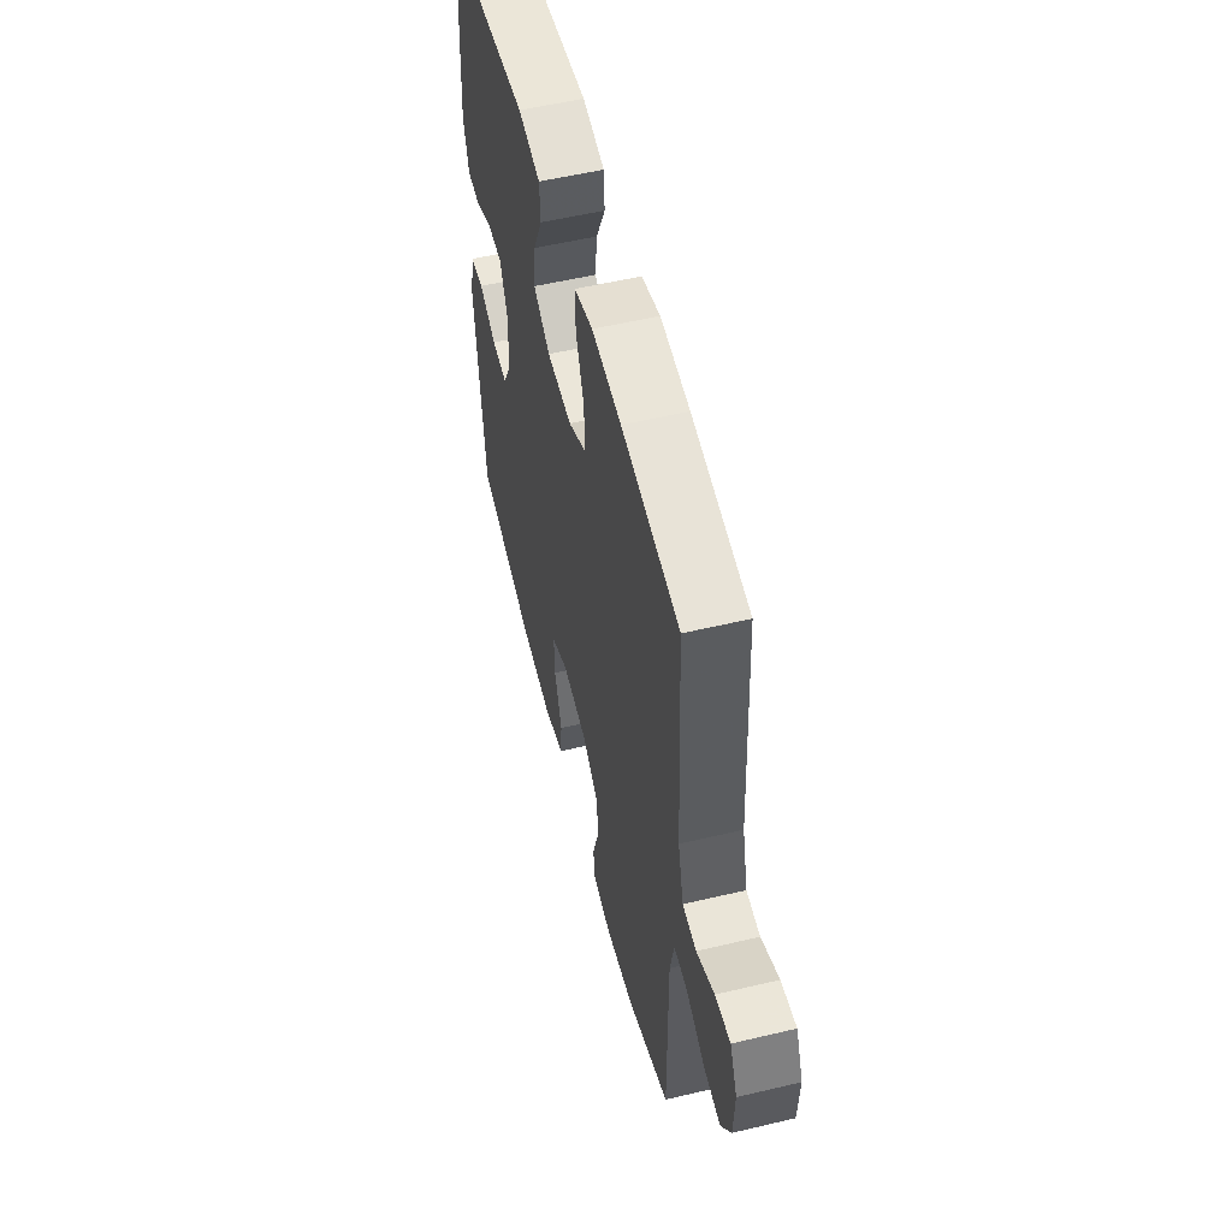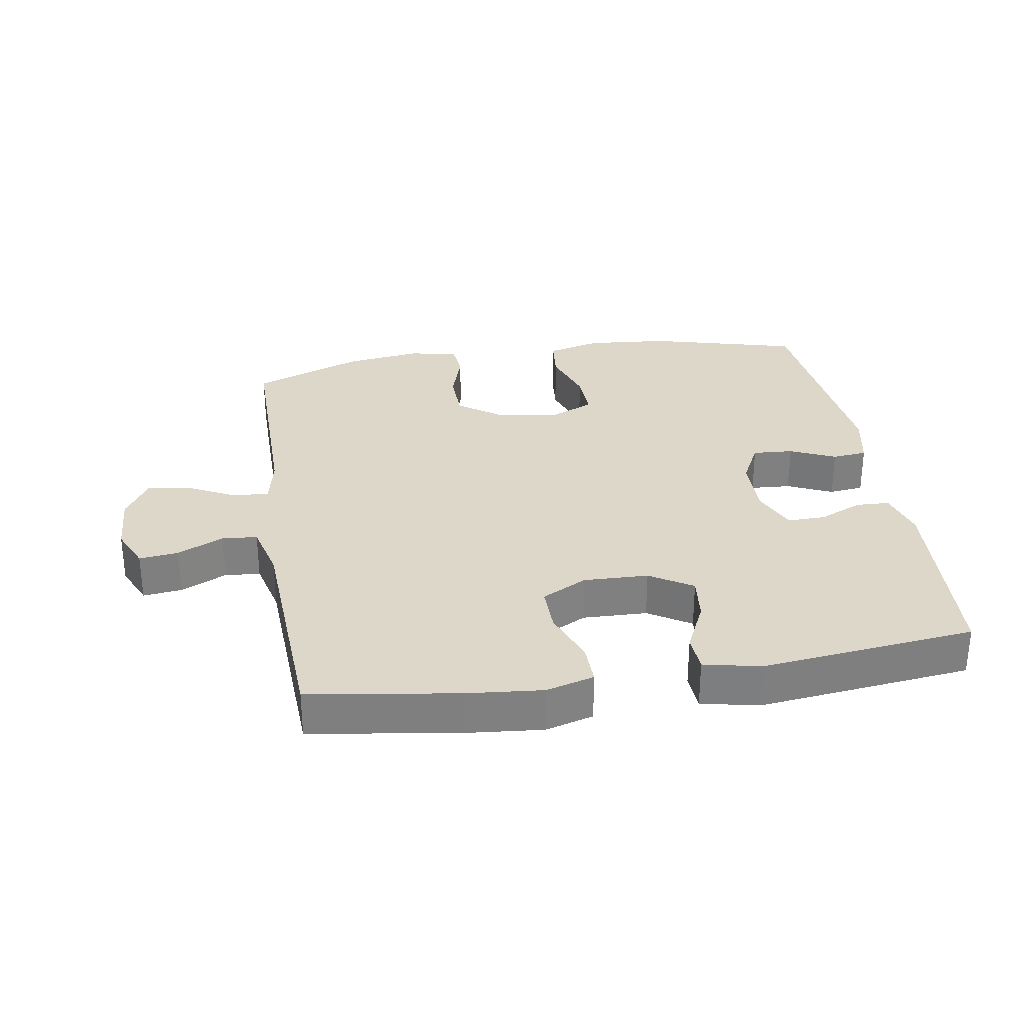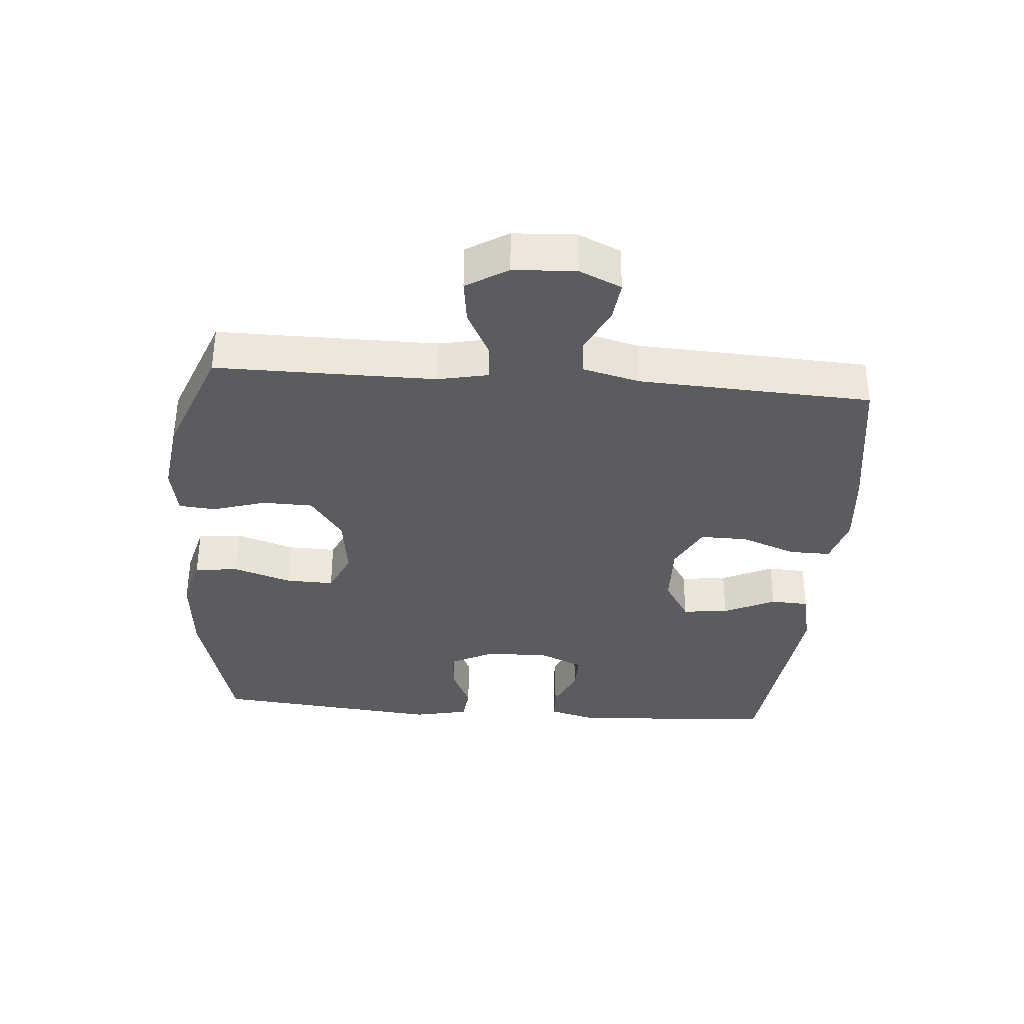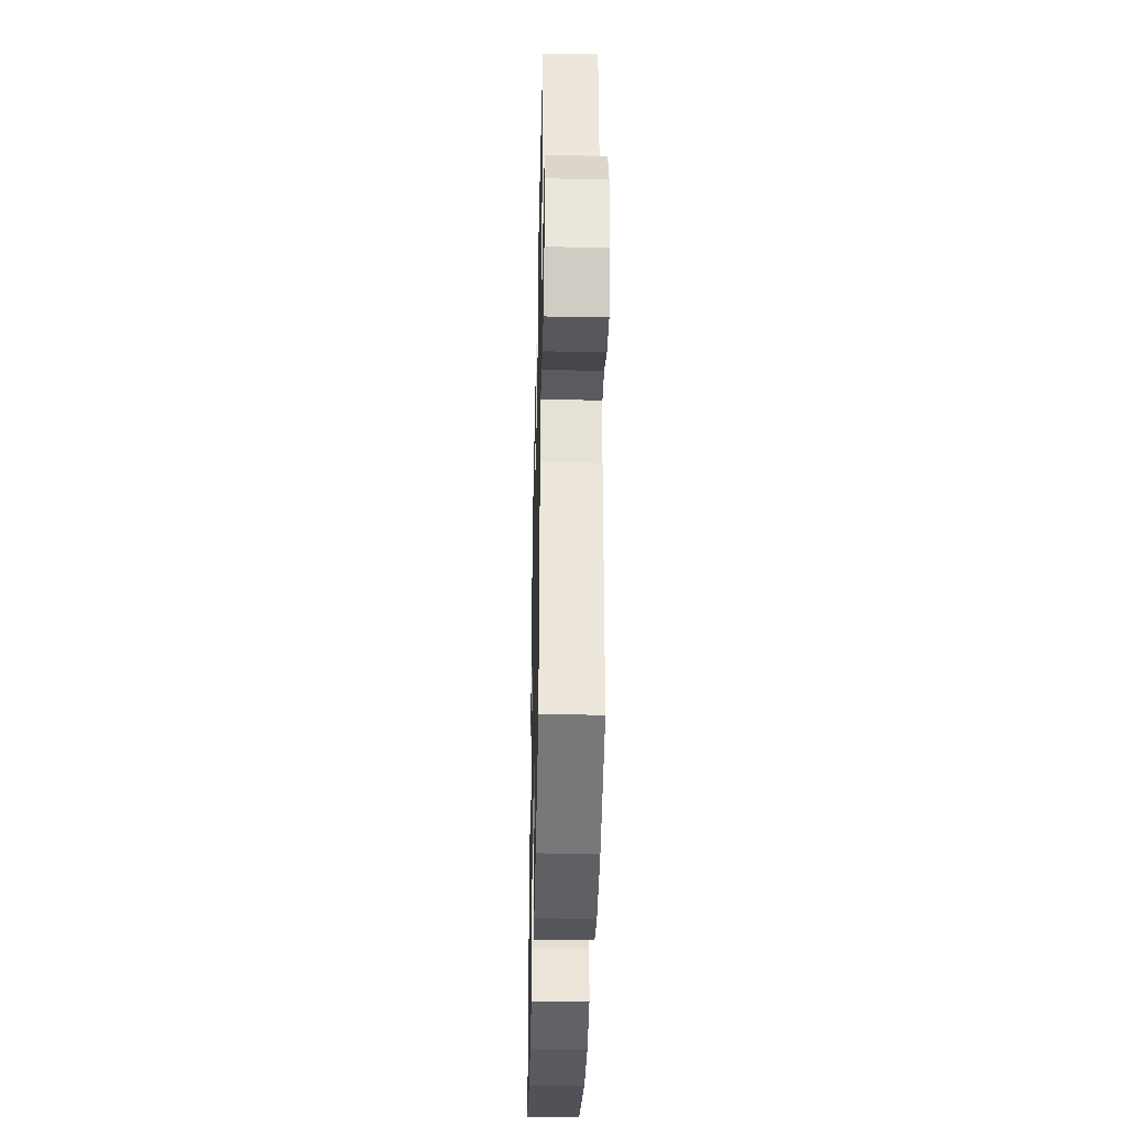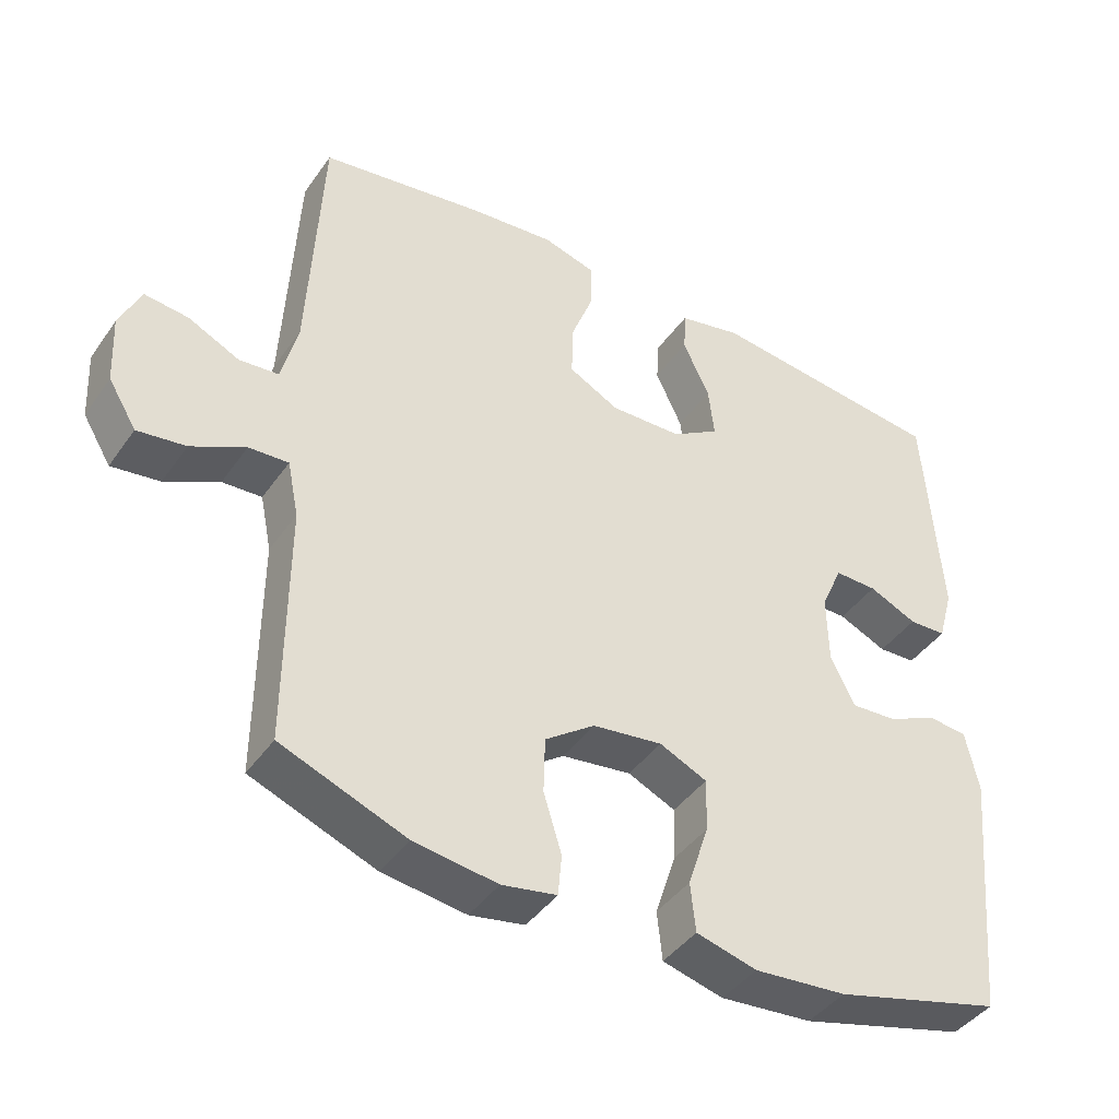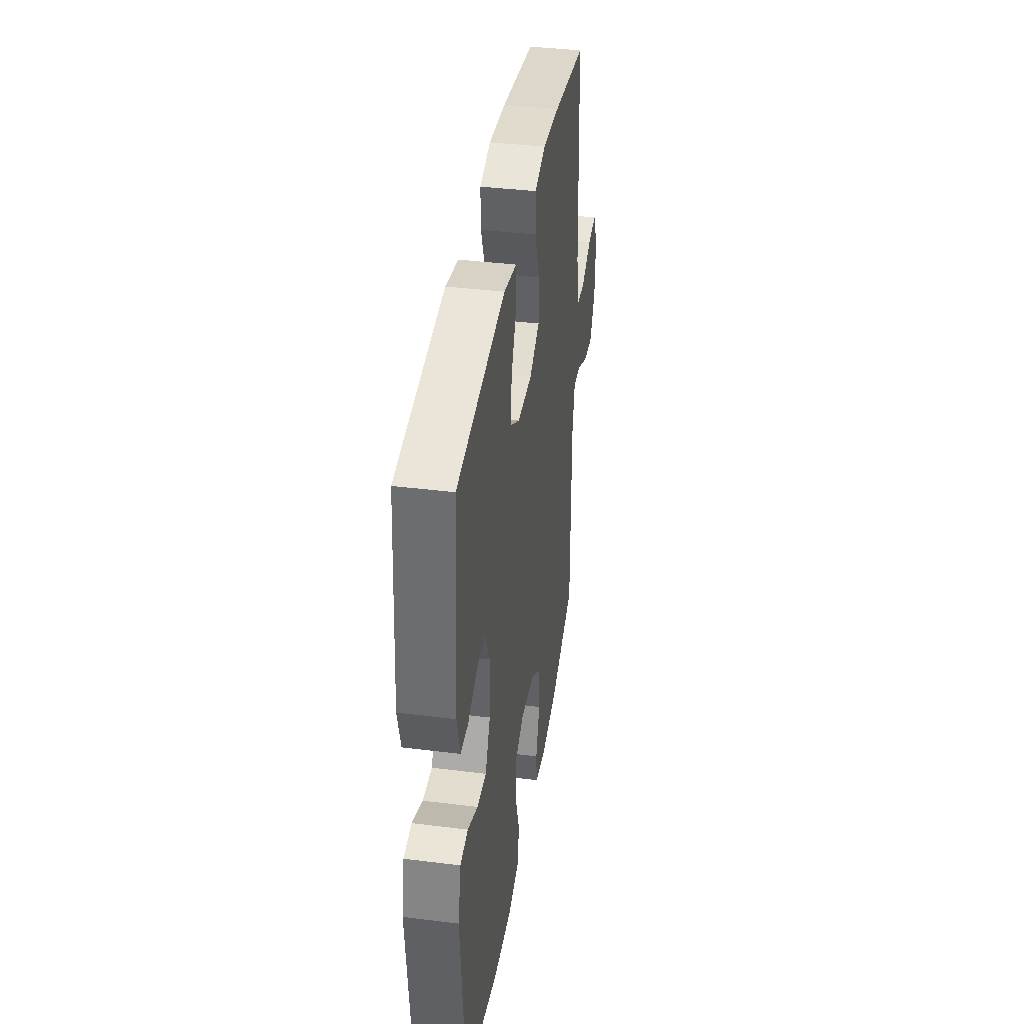
<metadata>
{"format":"obj","ext":"obj","renderer":"f3d","projection":"perspective","resolution":1024,"background":"white","views":[{"elev":54.8,"azim":-104.1,"up":"+Z"},{"elev":30.3,"azim":-9.2,"up":"+Y"},{"elev":-35.1,"azim":-94.5,"up":"+Y"},{"elev":-36.3,"azim":-91.3,"up":"+Z"},{"elev":-42.3,"azim":-32.2,"up":"+Z"},{"elev":38.9,"azim":98.9,"up":"+Z"}]}
</metadata>
<code>
v -0.5 0.07 0.5
v -0.27 0.07 0.535
v -0.153 0.07 0.546
v -0.079 0.07 0.525
v -0.08 0.07 0.461
v -0.112 0.07 0.376
v -0.113 0.07 0.303
v -0.043 0.07 0.266
v 0.057 0.07 0.269
v 0.123 0.07 0.31
v 0.115 0.07 0.381
v 0.078 0.07 0.46
v 0.081 0.07 0.519
v 0.169 0.07 0.538
v 0.5 0.07 0.5
v 0.522 0.07 0.187
v 0.501 0.07 0.111
v 0.449 0.07 0.109
v 0.382 0.07 0.139
v 0.323 0.07 0.14
v 0.293 0.07 0.072
v 0.295 0.07 -0.026
v 0.329 0.07 -0.093
v 0.392 0.07 -0.089
v 0.462 0.07 -0.057
v 0.516 0.07 -0.063
v 0.534 0.07 -0.148
v 0.5 0.07 -0.5
v 0.267 0.07 -0.562
v 0.139 0.07 -0.573
v 0.055 0.07 -0.551
v 0.048 0.07 -0.483
v 0.077 0.07 -0.394
v 0.079 0.07 -0.32
v 0.013 0.07 -0.29
v -0.084 0.07 -0.303
v -0.153 0.07 -0.353
v -0.155 0.07 -0.431
v -0.13 0.07 -0.512
v -0.135 0.07 -0.569
v -0.211 0.07 -0.583
v -0.327 0.07 -0.567
v -0.5 0.07 -0.5
v -0.499 0.07 -0.163
v -0.515 0.07 -0.085
v -0.57 0.07 -0.088
v -0.645 0.07 -0.126
v -0.712 0.07 -0.135
v -0.751 0.07 -0.071
v -0.756 0.07 0.025
v -0.727 0.07 0.09
v -0.666 0.07 0.083
v -0.595 0.07 0.049
v -0.54 0.07 0.054
v -0.518 0.07 0.143
v -0.5 0 0.5
v -0.27 0 0.535
v -0.153 0 0.546
v -0.079 0 0.525
v -0.08 0 0.461
v -0.112 0 0.376
v -0.113 0 0.303
v -0.043 0 0.266
v 0.057 0 0.269
v 0.123 0 0.31
v 0.115 0 0.381
v 0.078 0 0.46
v 0.081 0 0.519
v 0.169 0 0.538
v 0.5 0 0.5
v 0.522 0 0.187
v 0.501 0 0.111
v 0.449 0 0.109
v 0.382 0 0.139
v 0.323 0 0.14
v 0.293 0 0.072
v 0.295 0 -0.026
v 0.329 0 -0.093
v 0.392 0 -0.089
v 0.462 0 -0.057
v 0.516 0 -0.063
v 0.534 0 -0.148
v 0.5 0 -0.5
v 0.267 0 -0.562
v 0.139 0 -0.573
v 0.055 0 -0.551
v 0.048 0 -0.483
v 0.077 0 -0.394
v 0.079 0 -0.32
v 0.013 0 -0.29
v -0.084 0 -0.303
v -0.153 0 -0.353
v -0.155 0 -0.431
v -0.13 0 -0.512
v -0.135 0 -0.569
v -0.211 0 -0.583
v -0.327 0 -0.567
v -0.5 0 -0.5
v -0.499 0 -0.163
v -0.515 0 -0.085
v -0.57 0 -0.088
v -0.645 0 -0.126
v -0.712 0 -0.135
v -0.751 0 -0.071
v -0.756 0 0.025
v -0.727 0 0.09
v -0.666 0 0.083
v -0.595 0 0.049
v -0.54 0 0.054
v -0.518 0 0.143
f 51 52 53
f 50 51 53
f 49 50 53
f 48 49 53
f 47 48 53
f 46 47 53
f 45 46 53 54
f 44 45 54 55
f 42 43 44
f 41 42 44
f 40 41 44
f 39 40 44
f 38 39 44
f 1 2 3
f 55 1 3
f 44 55 3
f 38 44 3
f 37 38 3
f 31 32 33
f 30 31 33
f 29 30 33
f 28 29 33
f 27 28 33
f 26 27 33
f 25 26 33
f 24 25 33
f 23 24 33 34
f 22 23 34 35
f 17 18 19
f 16 17 19
f 15 16 19
f 14 15 19
f 13 14 19
f 12 13 19
f 11 12 19
f 10 11 19 20
f 9 10 20 21
f 3 4 5 6
f 3 6 7
f 36 37 3 7
f 22 35 36
f 21 22 36
f 9 21 36
f 8 9 36
f 7 8 36
f 108 107 106
f 108 106 105
f 108 105 104
f 108 104 103
f 108 103 102
f 108 102 101
f 109 108 101 100
f 110 109 100 99
f 99 98 97
f 99 97 96
f 99 96 95
f 99 95 94
f 99 94 93
f 58 57 56
f 58 56 110
f 58 110 99
f 58 99 93
f 58 93 92
f 88 87 86
f 88 86 85
f 88 85 84
f 88 84 83
f 88 83 82
f 88 82 81
f 88 81 80
f 88 80 79
f 89 88 79 78
f 90 89 78 77
f 74 73 72
f 74 72 71
f 74 71 70
f 74 70 69
f 74 69 68
f 74 68 67
f 74 67 66
f 75 74 66 65
f 76 75 65 64
f 61 60 59 58
f 62 61 58
f 62 58 92 91
f 91 90 77
f 91 77 76
f 91 76 64
f 91 64 63
f 91 63 62
f 1 56 57 2
f 2 57 58 3
f 3 58 59 4
f 4 59 60 5
f 5 60 61 6
f 6 61 62 7
f 7 62 63 8
f 8 63 64 9
f 9 64 65 10
f 10 65 66 11
f 11 66 67 12
f 12 67 68 13
f 13 68 69 14
f 14 69 70 15
f 15 70 71 16
f 16 71 72 17
f 17 72 73 18
f 18 73 74 19
f 19 74 75 20
f 20 75 76 21
f 21 76 77 22
f 22 77 78 23
f 23 78 79 24
f 24 79 80 25
f 25 80 81 26
f 26 81 82 27
f 27 82 83 28
f 28 83 84 29
f 29 84 85 30
f 30 85 86 31
f 31 86 87 32
f 32 87 88 33
f 33 88 89 34
f 34 89 90 35
f 35 90 91 36
f 36 91 92 37
f 37 92 93 38
f 38 93 94 39
f 39 94 95 40
f 40 95 96 41
f 41 96 97 42
f 42 97 98 43
f 43 98 99 44
f 44 99 100 45
f 45 100 101 46
f 46 101 102 47
f 47 102 103 48
f 48 103 104 49
f 49 104 105 50
f 50 105 106 51
f 51 106 107 52
f 52 107 108 53
f 53 108 109 54
f 54 109 110 55
f 55 110 56 1

</code>
